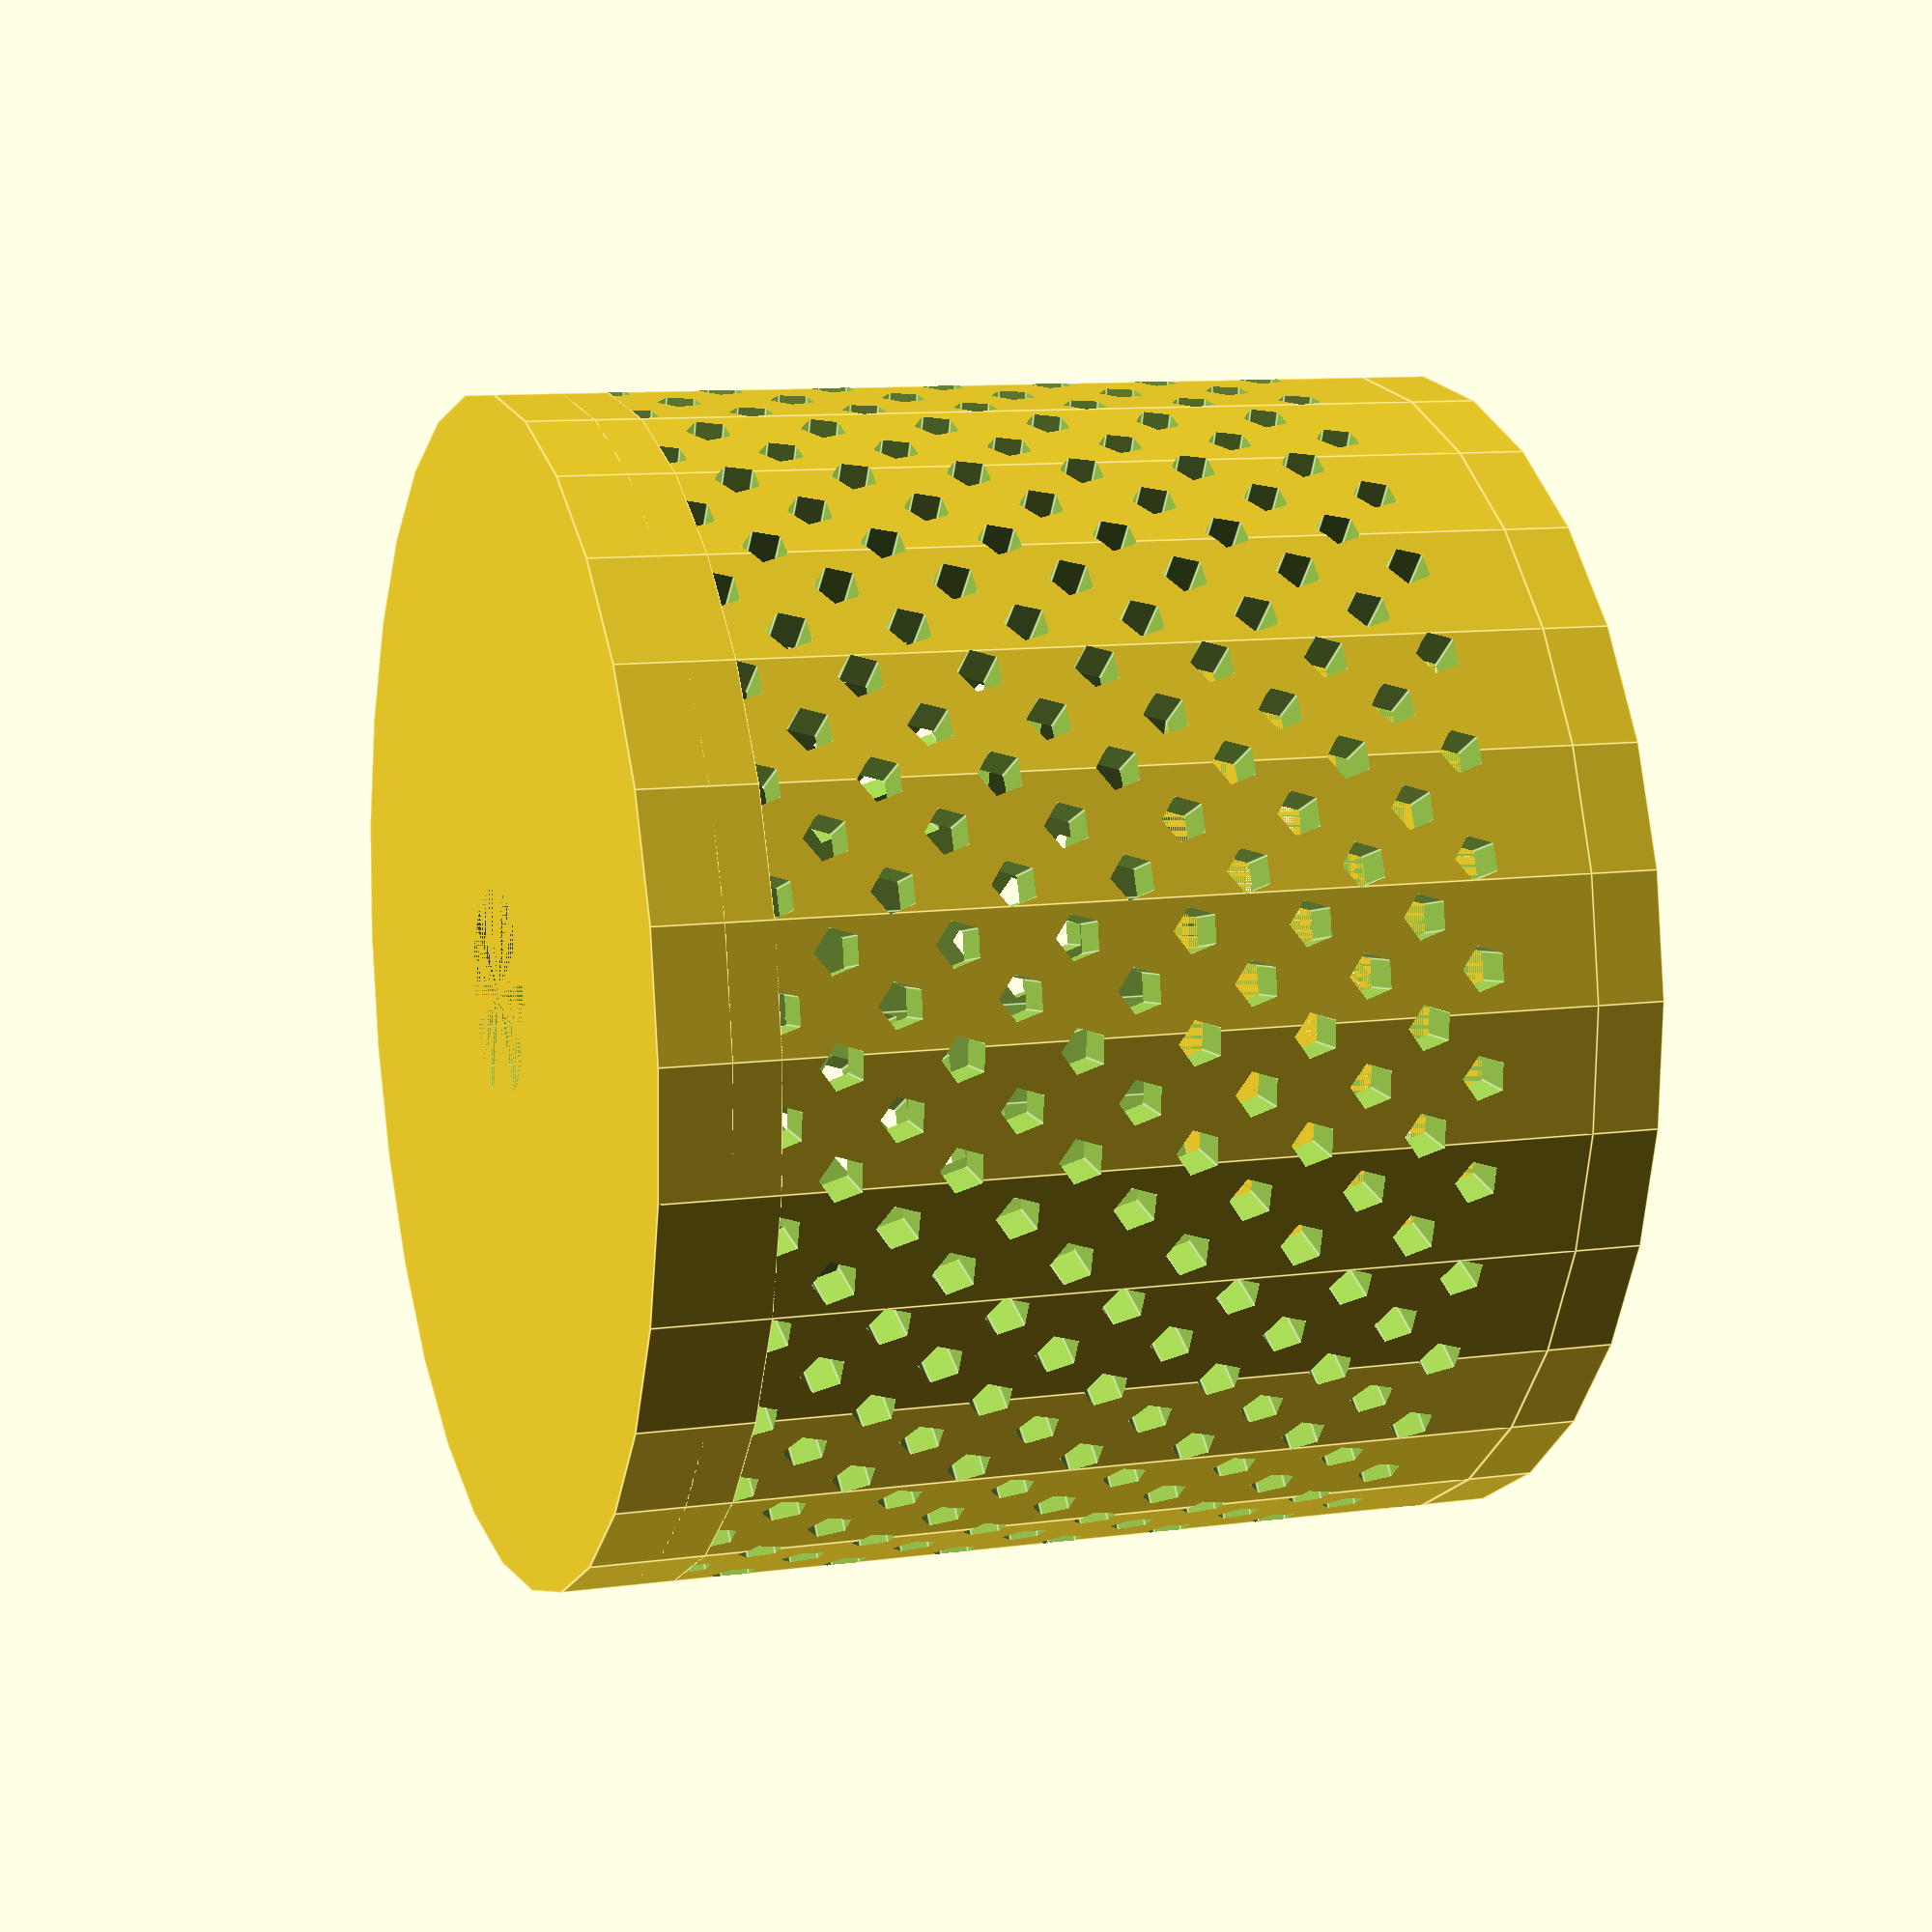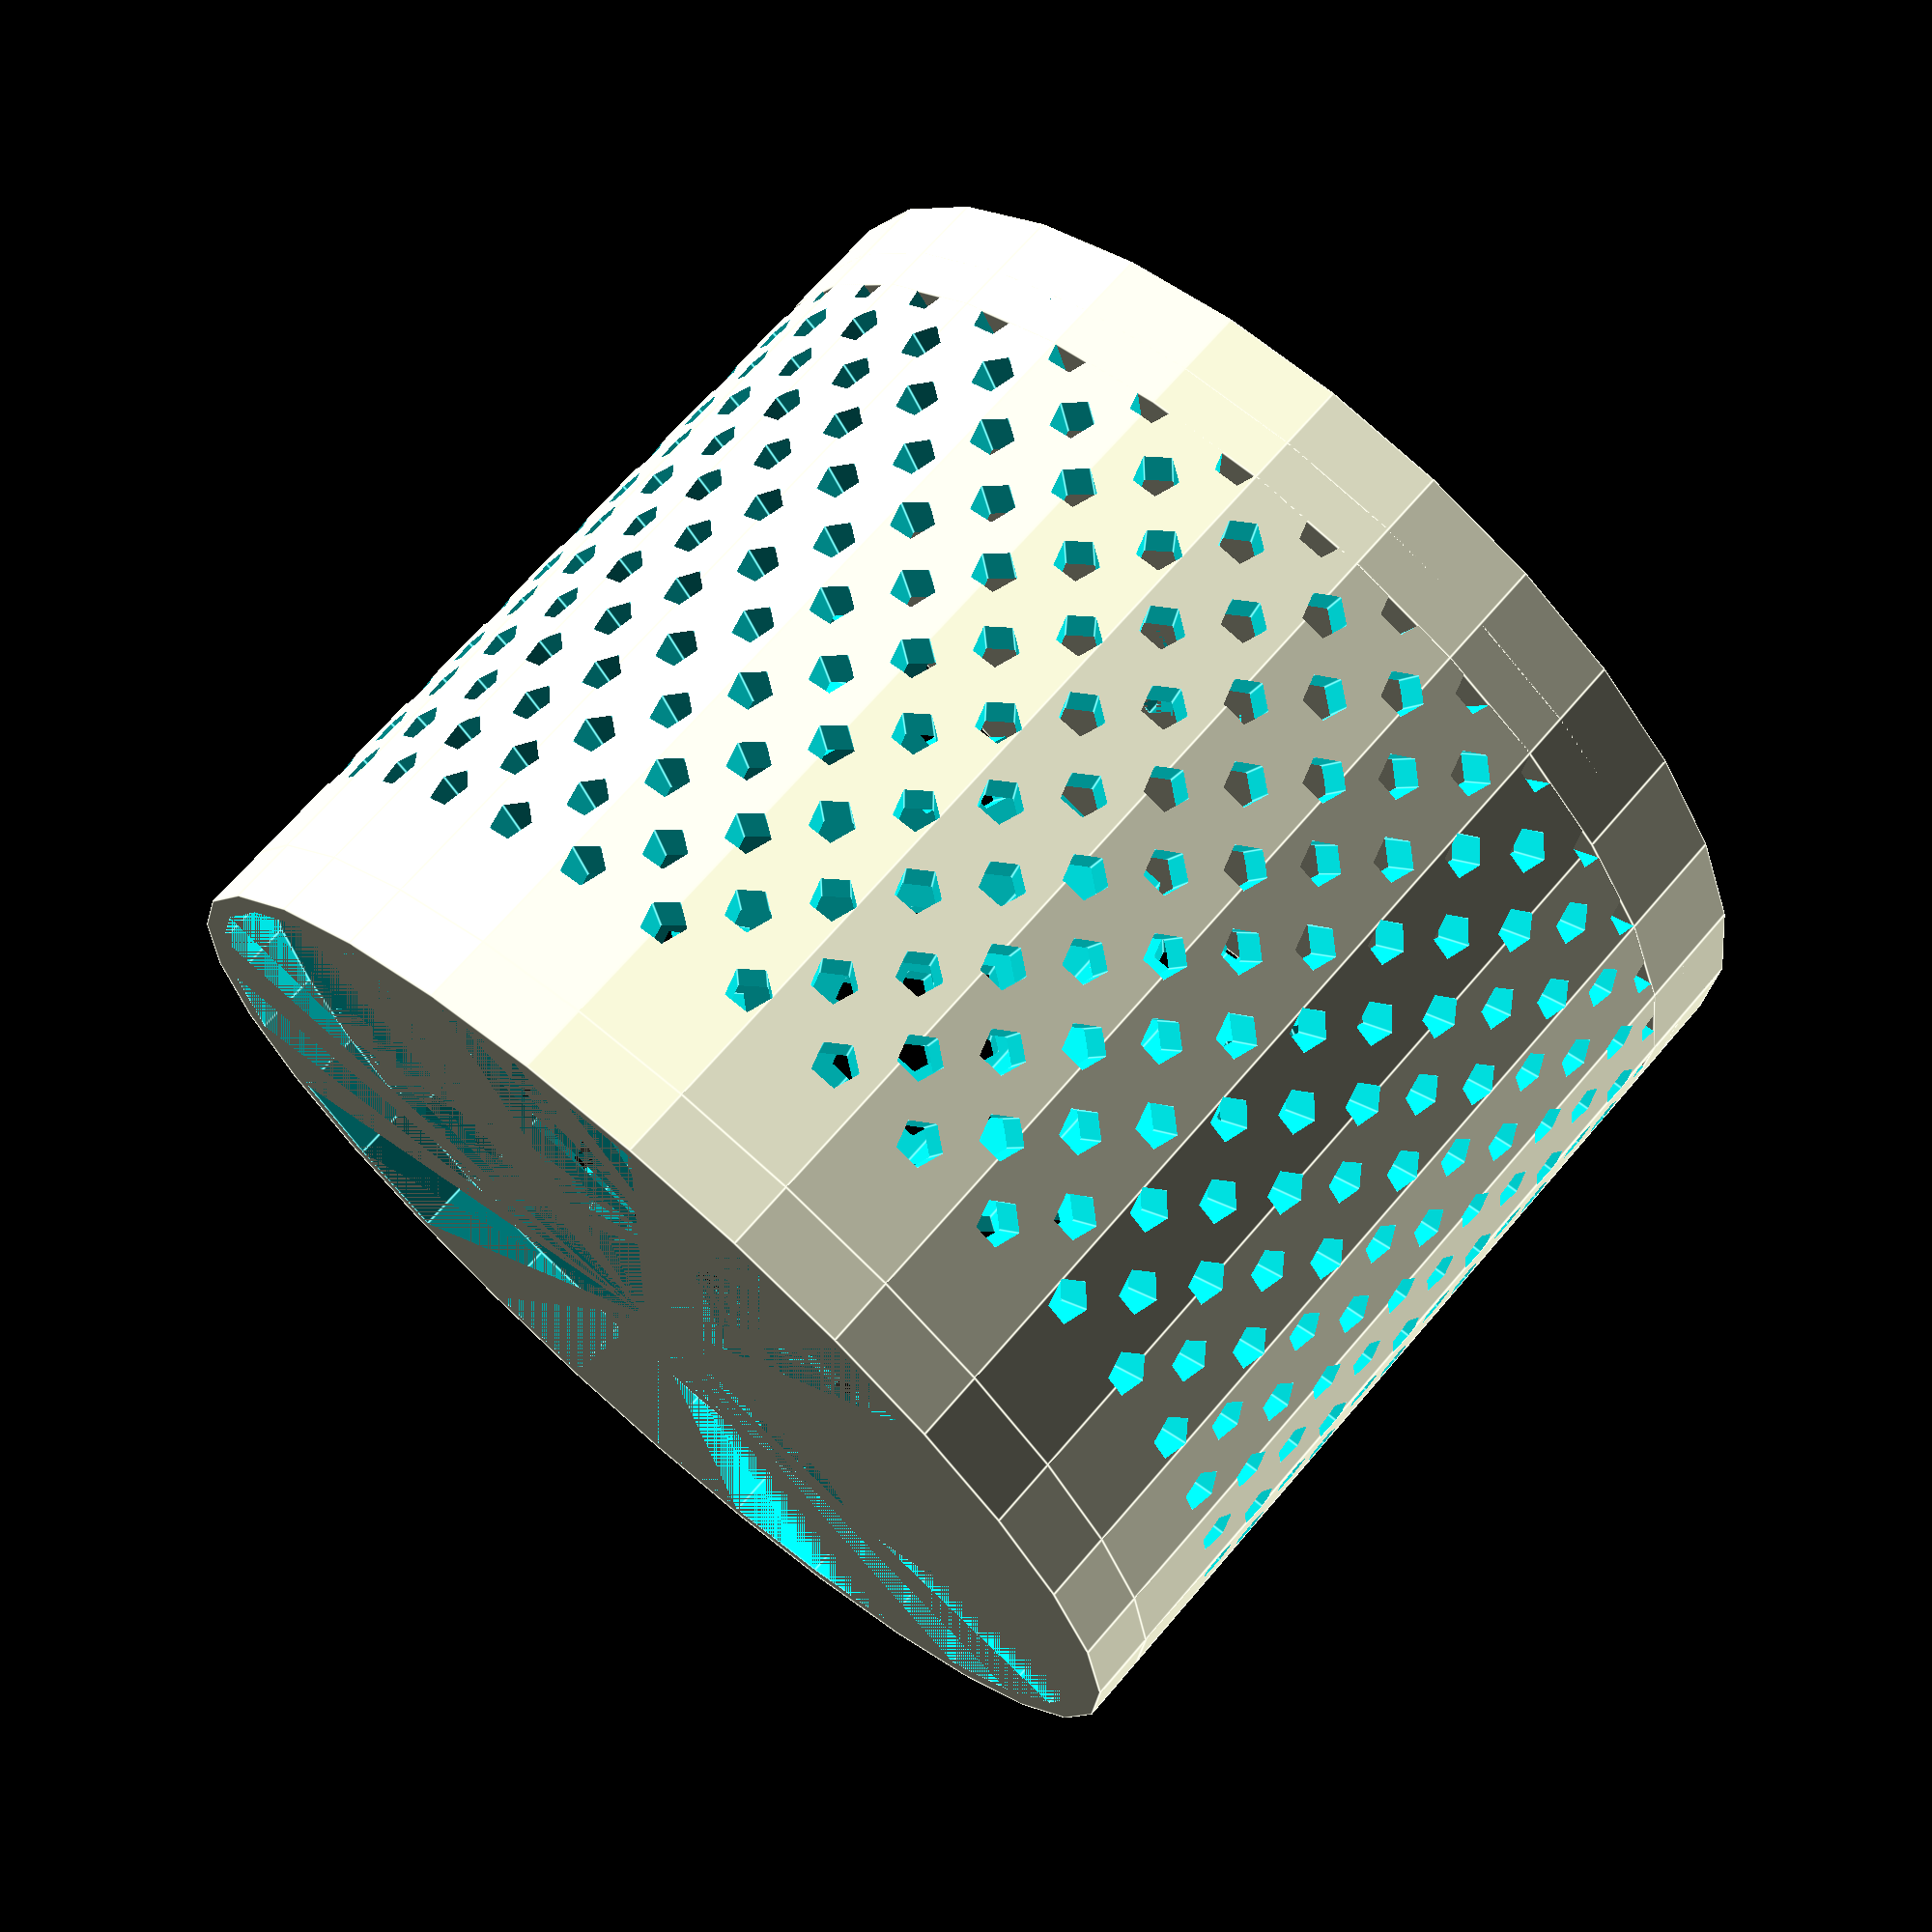
<openscad>
rotate([180, 0, 0]) {

union() {
    // Outer ring (42mm to 52mm diameter)
difference() {
    // Main hollow cylinder
    difference() {
        cylinder(h=40, d=52);
        cylinder(h=40, d=48);
    }
    
    // Holes spaced every 10mm vertically and horizontally
    for(z = [5:5:35]) {
        for(angle = [0:10:350]) {
            rotate([0,0,angle]) {
                translate([24.5,0,z]) {
                    rotate([0,90,0]) {
                        cylinder(h=10, d=2, center=true);
                    }
                }
            }
        }
    }
    
    for(z = [2.5:5:35]) {
        for(angle = [5:10:355]) {
            rotate([0,0,angle]) {
                translate([24.5,0,z]) {
                    rotate([0,90,0]) {
                        cylinder(h=10, d=2, center=true);
                    }
                }
            }
        }
    }    
    
    
    
}


    difference() {
        cylinder(h=3, d=52);
        cylinder(h=3, d=9.52);
    }
    
    difference() {
        cylinder(h=5, d=52);
        cylinder(h=5, d=11.2);
    }    



translate([0,0,40]) {
    // Your ring code here
    difference() {
        cylinder(h=3, d=52);
        cylinder(h=3, d=50);
    }
}




}
}
</openscad>
<views>
elev=169.9 azim=92.4 roll=109.1 proj=p view=edges
elev=290.3 azim=159.0 roll=220.7 proj=p view=edges
</views>
